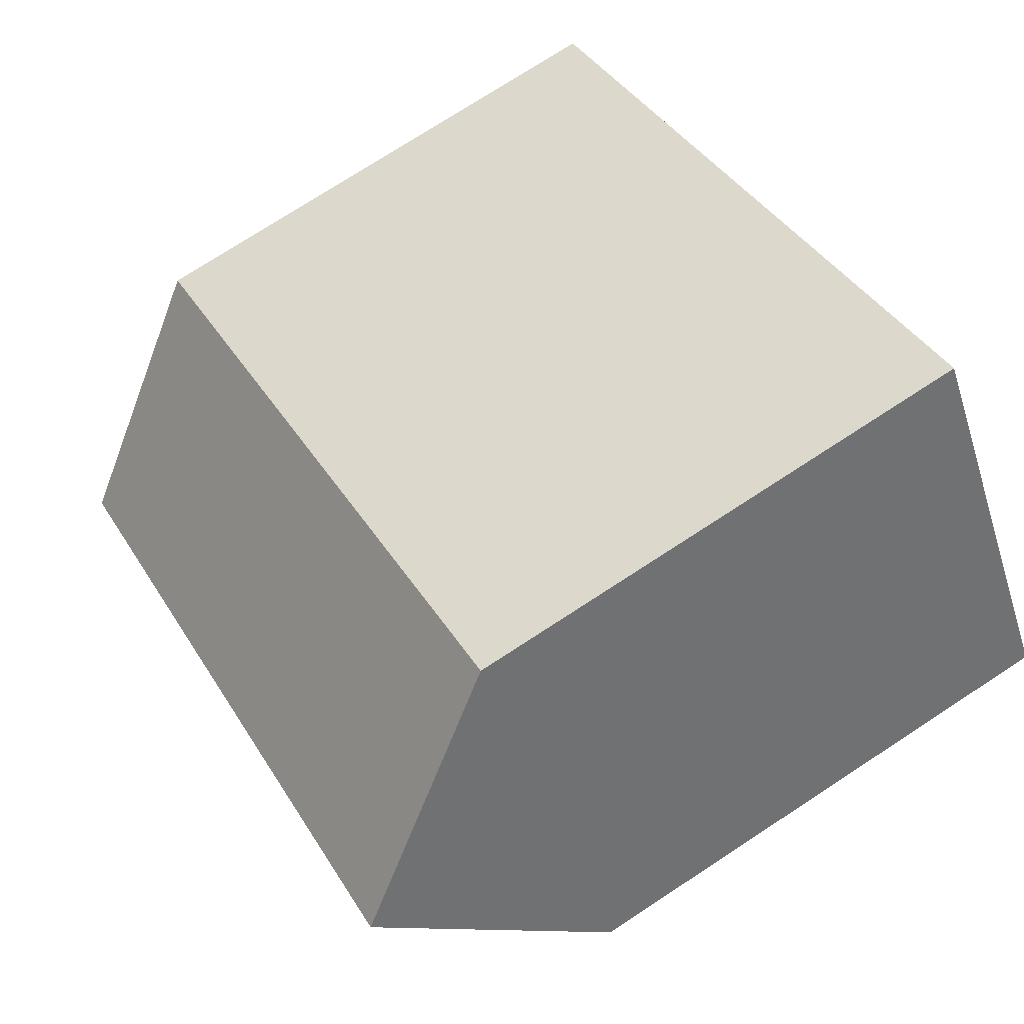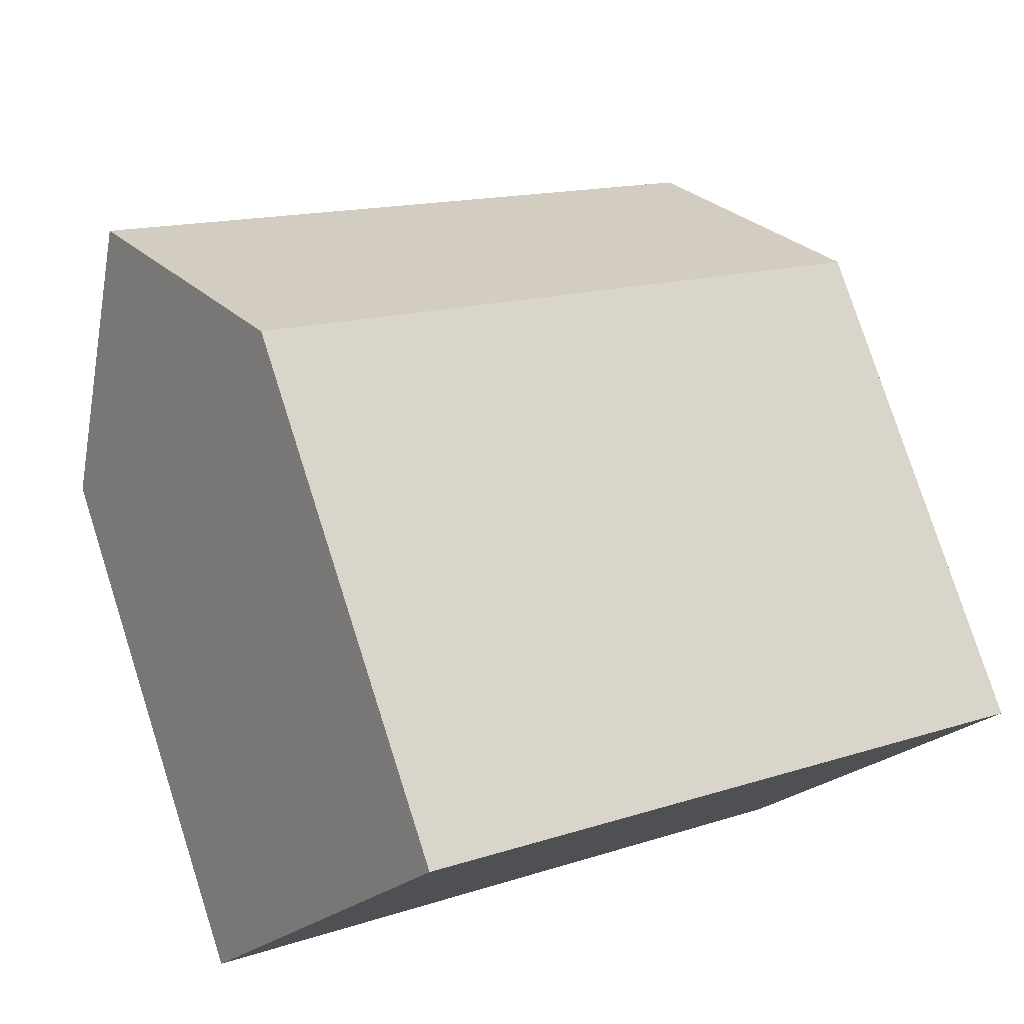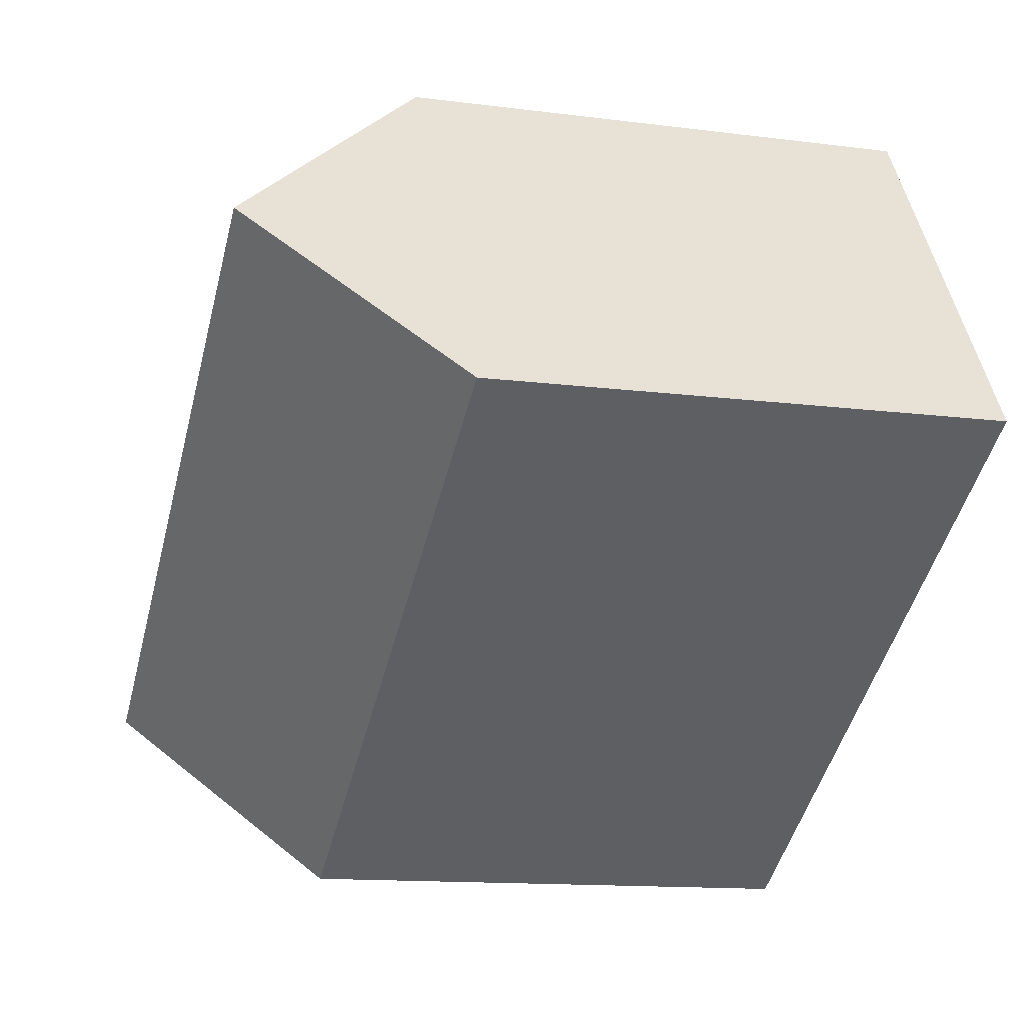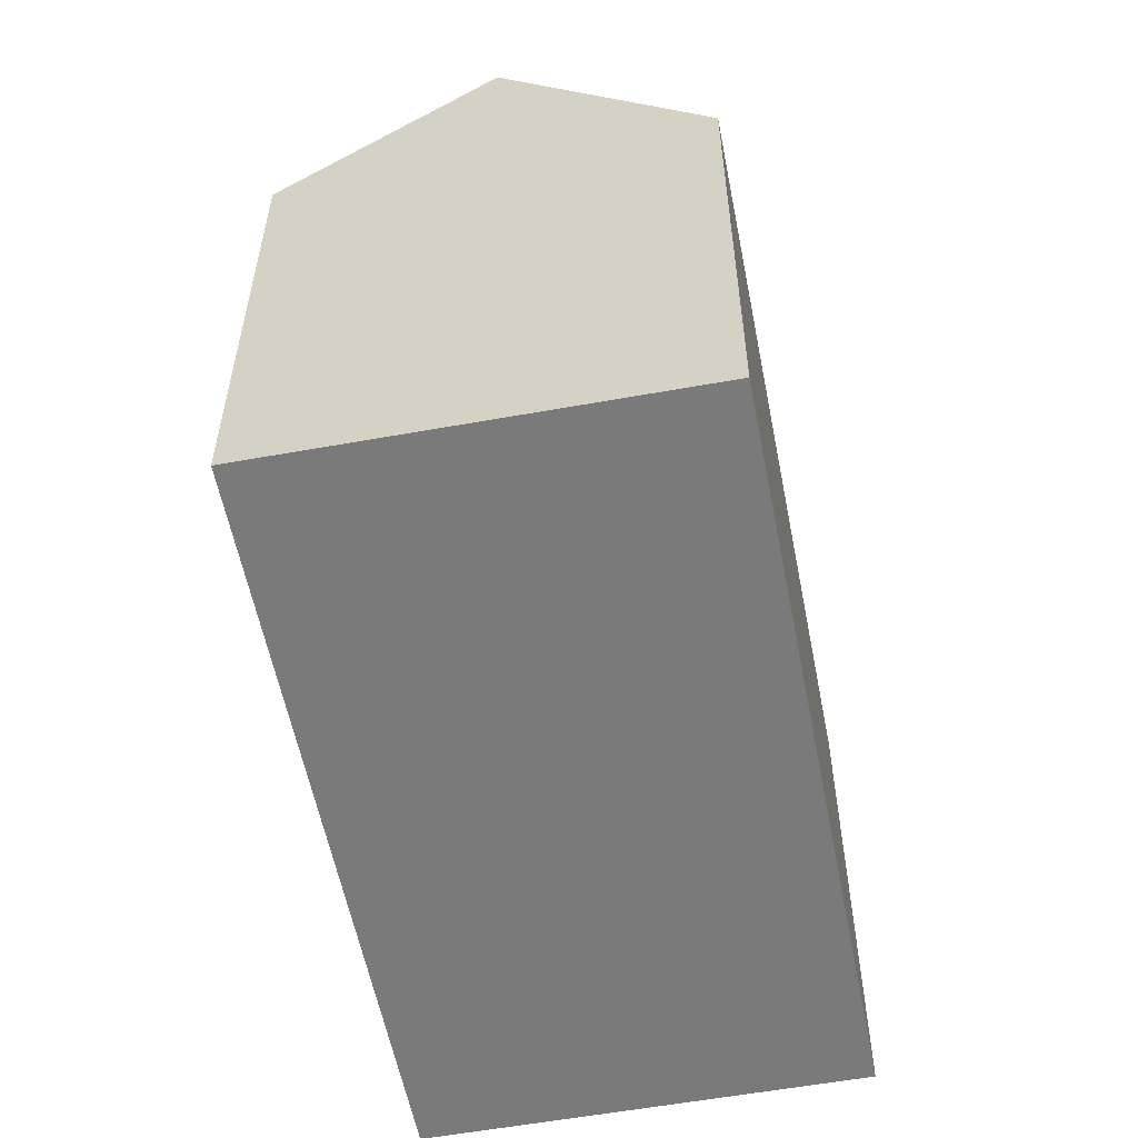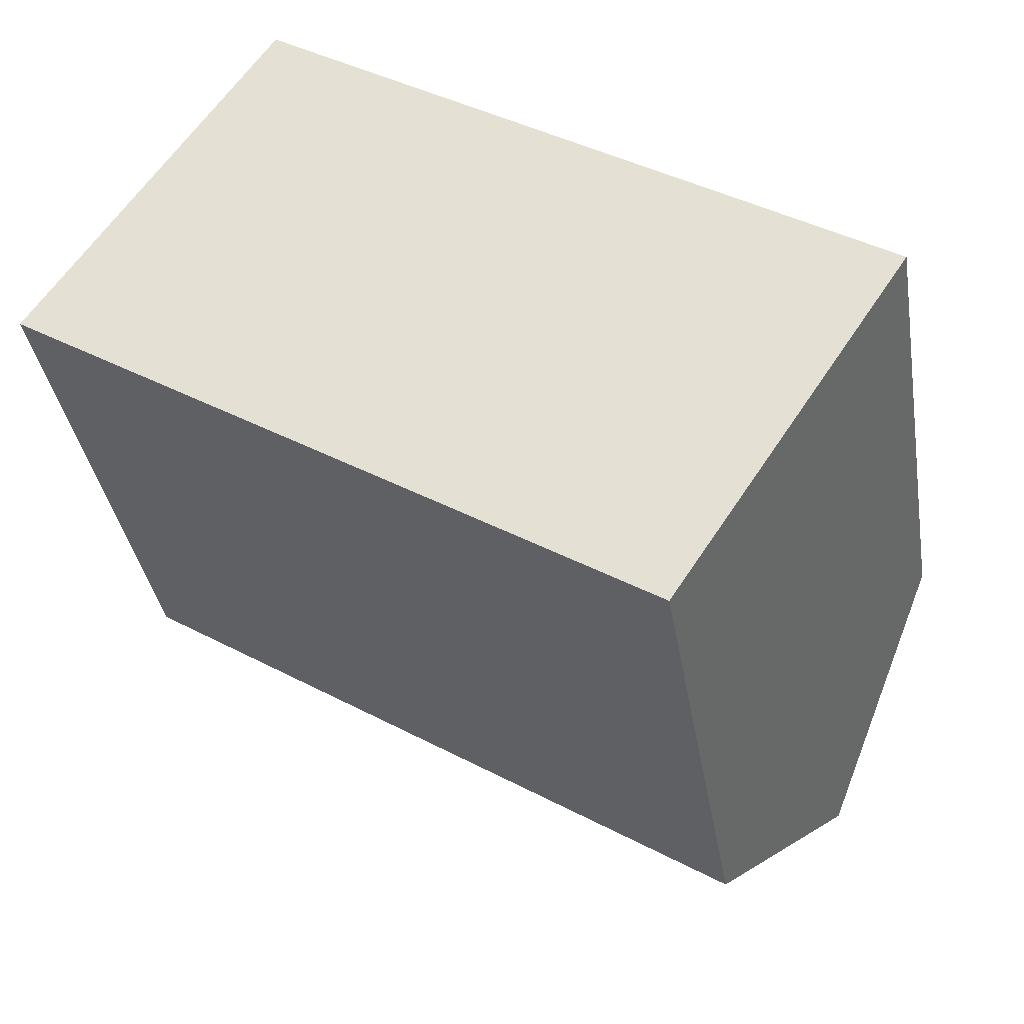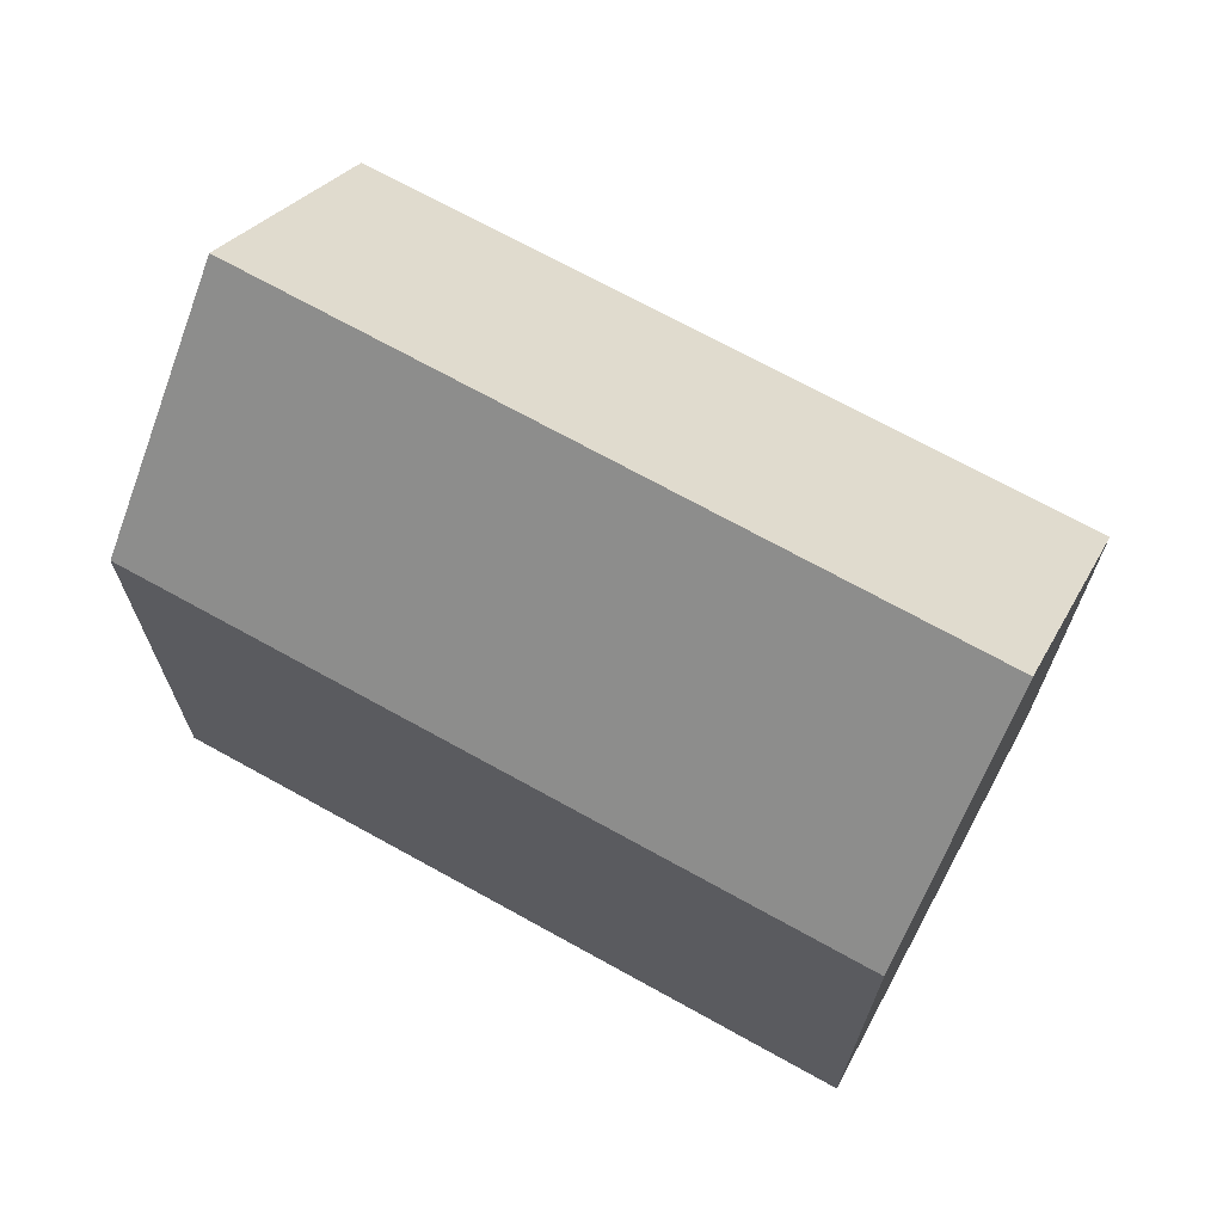
<metadata>
{"format":"obj","ext":"obj","renderer":"f3d","projection":"perspective","resolution":1024,"background":"white","views":[{"elev":75.0,"azim":-123.1,"up":"+Z"},{"elev":78.3,"azim":-17.8,"up":"+Z"},{"elev":-13.0,"azim":-106.6,"up":"+Z"},{"elev":-58.1,"azim":-46.3,"up":"+Y"},{"elev":-36.2,"azim":9.3,"up":"+Z"},{"elev":70.8,"azim":-118.6,"up":"+Y"}]}
</metadata>
<code>
v  3.026 18.64 4.629
v  21.7 14.13 -1.531
v  19.07 18.64 -5.55
v  22.07 13.49 -0.963
v  17.06 13.47 2.248
v  14.08 13.45 4.158
v  5.66 14.12 8.66
v  6.071 13.41 9.289
v  16.05 13.45 -10.18
v  0 13.45 8.233e-16
v  6.071 -5.688e-16 9.289
v  14.08 -2.546e-16 4.158
v  22.07 5.897e-17 -0.963
v  17.06 -1.377e-16 2.248
v  21.7 9.375e-17 -1.531
v  16.05 6.233e-16 -10.18
v  19.07 3.398e-16 -5.55
v  0 0 0
v  3.026 -2.834e-16 4.629
v  5.66 -5.303e-16 8.66
g defaultobject
f 1 2 3
f 2 1 4
f 4 1 5
f 5 1 6
f 6 1 7
f 6 7 8
f 9 1 3
f 1 9 10
f 11 6 8
f 6 11 5
f 5 11 4
f 4 11 12
f 4 12 13
f 13 12 14
f 2 9 3
f 9 2 4
f 9 4 13
f 9 13 15
f 9 15 16
f 16 15 17
f 16 10 9
f 10 16 18
f 10 7 1
f 7 10 18
f 7 18 8
f 8 18 19
f 8 19 11
f 11 19 20
f 14 15 13
f 15 14 17
f 17 14 16
f 16 14 18
f 18 14 12
f 18 12 19
f 19 12 20
f 20 12 11

</code>
